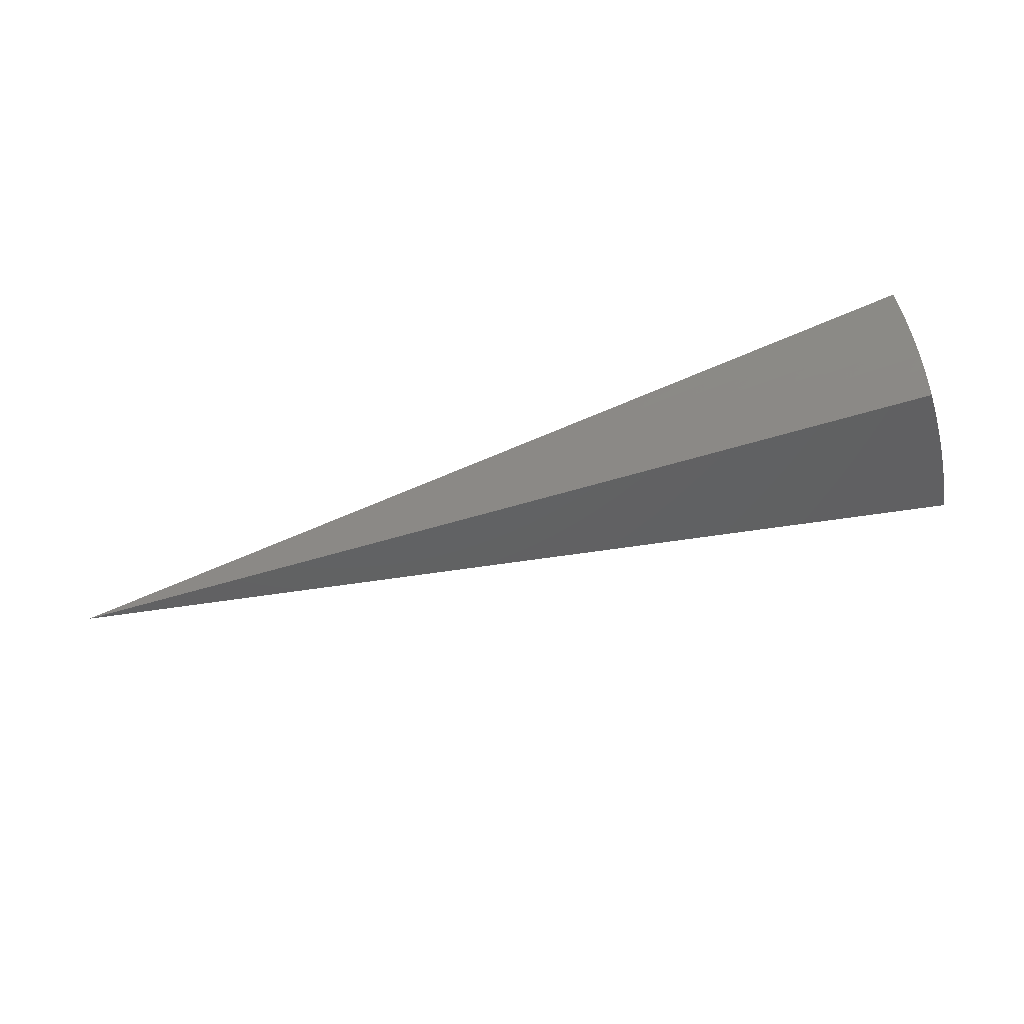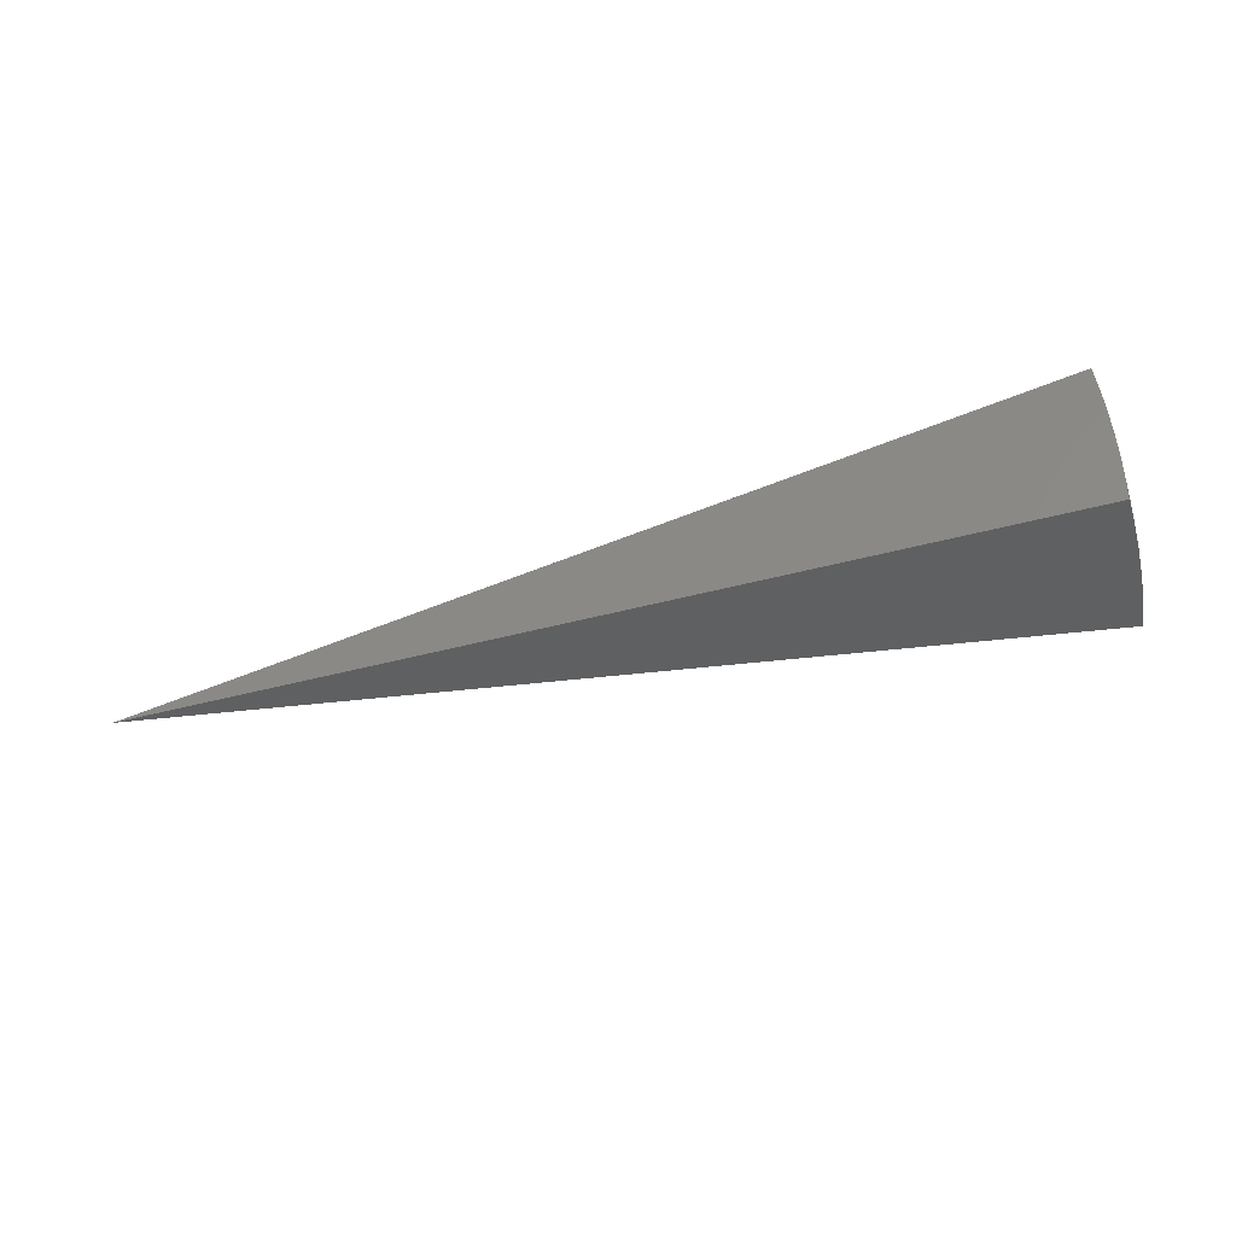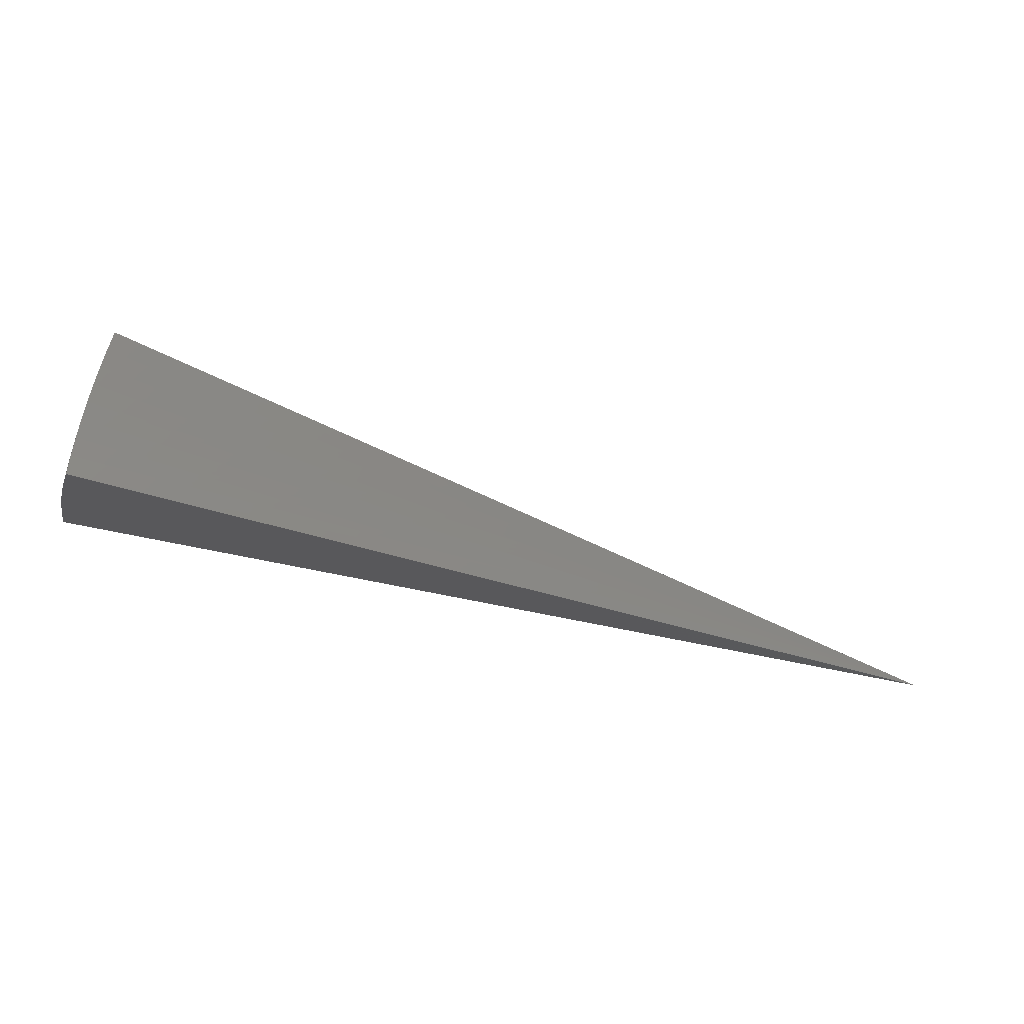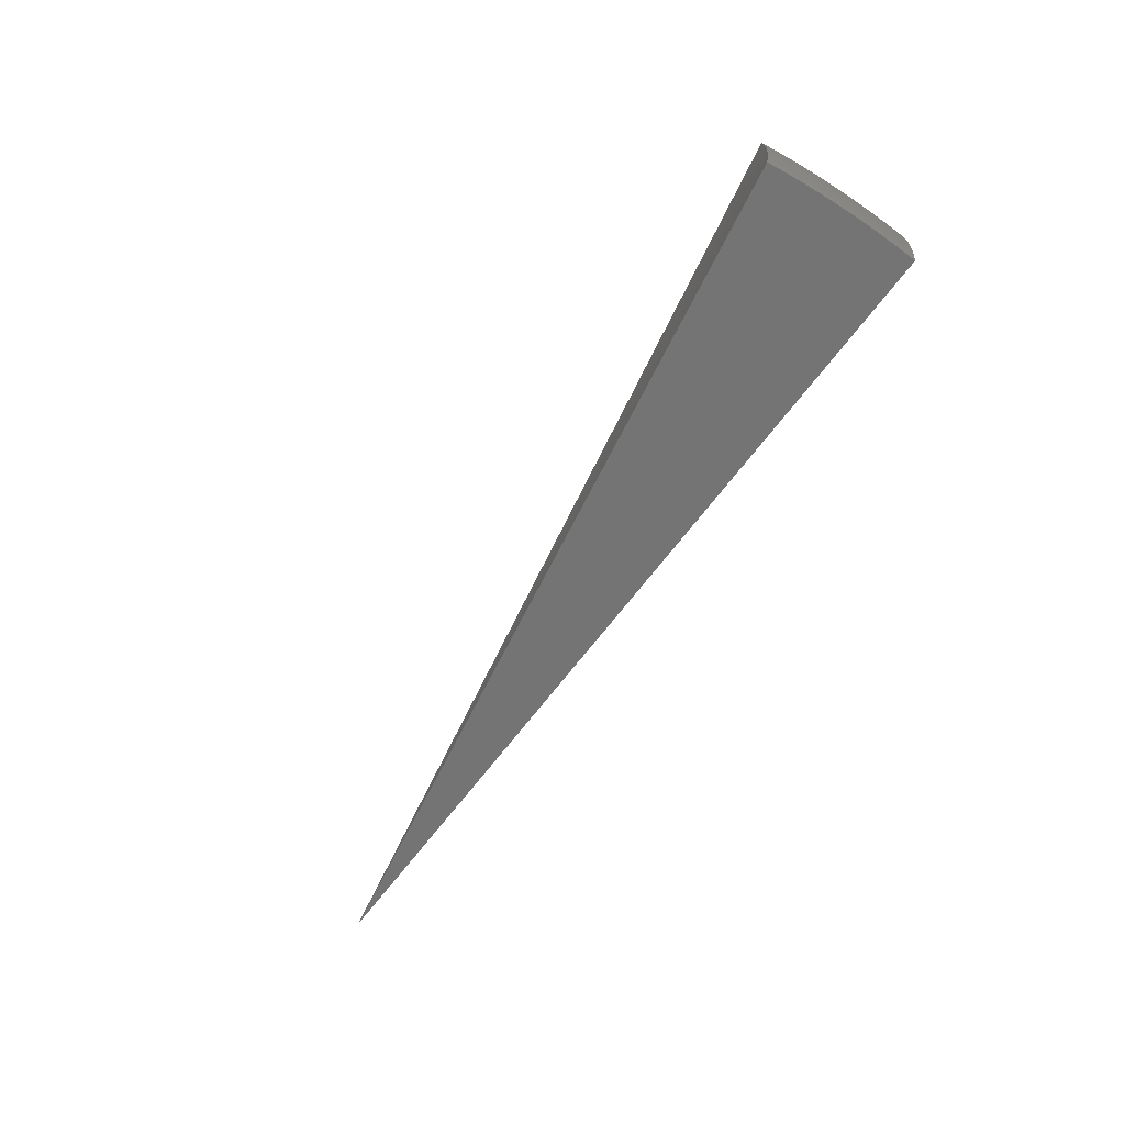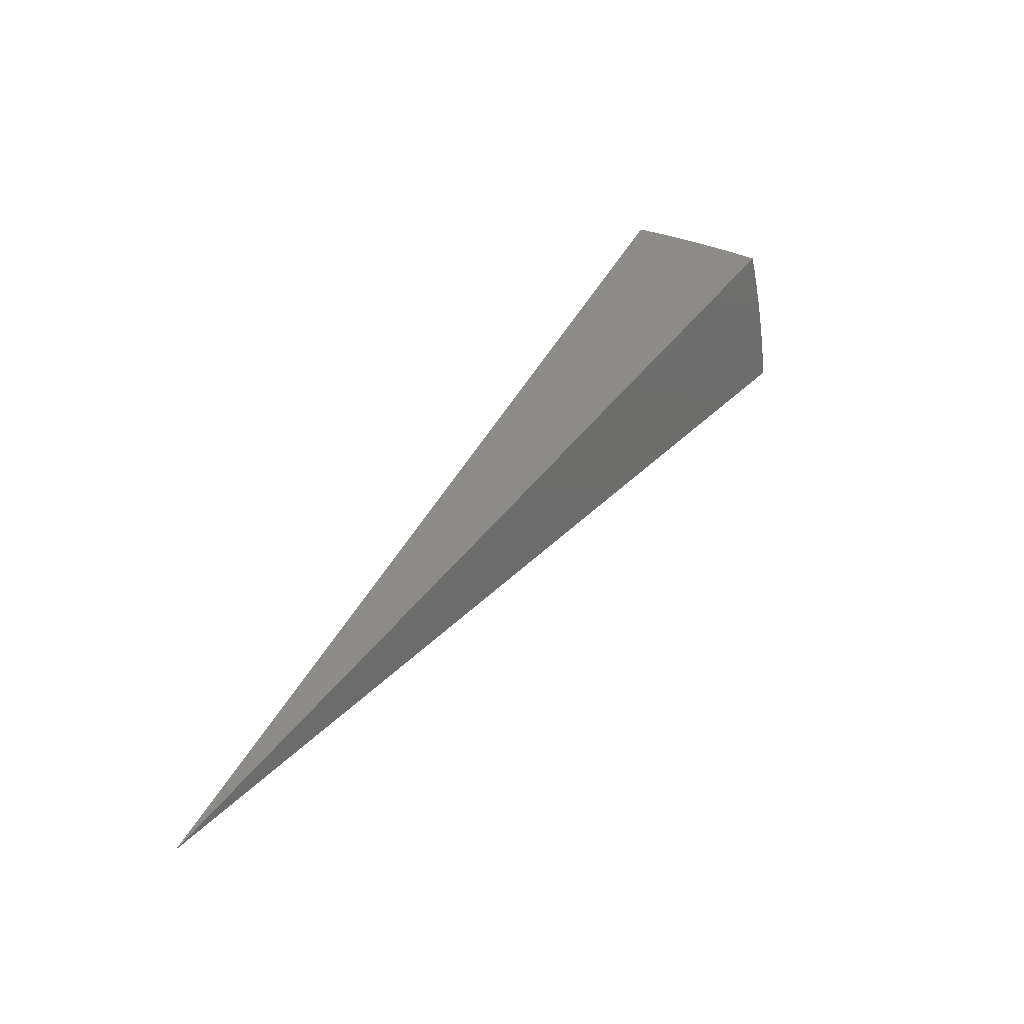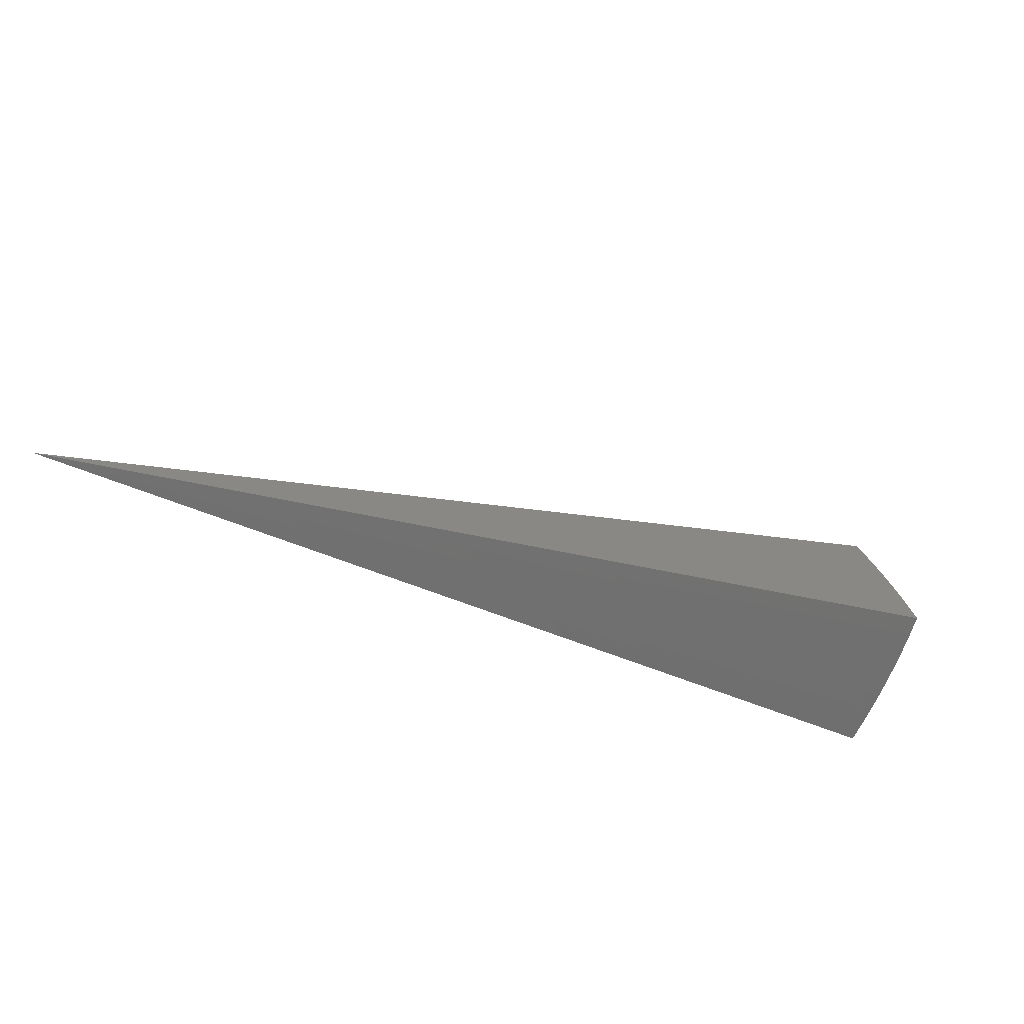
<metadata>
{"format":"stl","ext":"stl","renderer":"f3d","projection":"perspective","resolution":1024,"background":"white","views":[{"elev":46.7,"azim":-11.2,"up":"+Z"},{"elev":49.8,"azim":-8.8,"up":"+Z"},{"elev":70.7,"azim":-171.6,"up":"+Z"},{"elev":-74.8,"azim":43.4,"up":"+Y"},{"elev":29.6,"azim":-58.2,"up":"+Z"},{"elev":-65.9,"azim":-26.3,"up":"+Z"}]}
</metadata>
<code>
# stl→obj: 90 verts, 176 faces
v 10.28 -1.812 3.799
v 0 0 0
v 10.35 -1.826 3.569
v 10.42 -1.838 3.338
v 10.49 -1.849 3.105
v 10.55 -1.86 2.871
v 10.61 -1.87 2.636
v 10.66 -1.879 2.399
v 10.7 -1.887 2.162
v 10.74 -1.894 1.924
v 10.52 -2.147e-15 3.571
v 10.44 -2.082e-15 3.801
v 10.52 -0.2228 3.567
v 10.44 -0.2278 3.801
v 10.51 -0.4474 3.567
v 10.43 -0.4555 3.801
v 10.5 -0.6738 3.567
v 10.42 -0.6829 3.801
v 10.48 -0.9017 3.567
v 10.4 -0.91 3.801
v 10.46 -1.131 3.567
v 10.38 -1.137 3.8
v 10.43 -1.362 3.567
v 10.35 -1.363 3.8
v 10.39 -1.593 3.567
v 10.32 -1.588 3.799
v 10.47 -1.604 3.332
v 10.5 -1.371 3.332
v 10.53 -1.139 3.332
v 10.55 -0.9079 3.332
v 10.57 -0.6784 3.332
v 10.58 -0.4505 3.332
v 10.59 -0.2243 3.332
v 10.59 -2.16e-15 3.339
v 10.66 -2.17e-15 3.106
v 10.66 -0.2257 3.097
v 10.72 -2.179e-15 2.872
v 10.72 -0.227 2.862
v 10.78 -2.187e-15 2.637
v 10.78 -0.2282 2.627
v 10.83 -2.194e-15 2.401
v 10.83 -0.2293 2.392
v 10.87 -2.201e-15 2.163
v 10.87 -0.2303 2.157
v 10.92 -2.187e-15 1.925
v 10.91 -0.2381 1.925
v 10.87 -0.4625 2.157
v 10.91 -0.4761 1.925
v 10.85 -0.6965 2.157
v 10.89 -0.7138 1.925
v 10.83 -0.9321 2.157
v 10.87 -0.9511 1.925
v 10.81 -1.169 2.157
v 10.85 -1.188 1.924
v 10.78 -1.407 2.157
v 10.82 -1.424 1.924
v 10.74 -1.647 2.157
v 10.78 -1.66 1.924
v 10.53 -1.614 3.097
v 10.57 -1.38 3.097
v 10.6 -1.146 3.097
v 10.62 -0.9136 3.097
v 10.64 -0.6827 3.097
v 10.65 -0.4533 3.097
v 10.59 -1.624 2.862
v 10.63 -1.388 2.862
v 10.66 -1.153 2.862
v 10.68 -0.9189 2.862
v 10.7 -0.6866 2.862
v 10.71 -0.456 2.862
v 10.65 -1.632 2.627
v 10.68 -1.395 2.627
v 10.71 -1.159 2.627
v 10.74 -0.9237 2.627
v 10.76 -0.6902 2.627
v 10.77 -0.4584 2.627
v 10.7 -1.64 2.392
v 10.73 -1.401 2.392
v 10.76 -1.164 2.392
v 10.79 -0.9281 2.392
v 10.81 -0.6935 2.392
v 10.82 -0.4605 2.392
v 5.171 -0.7268 1.901
v 5.193 -0.5458 1.901
v 5.209 -0.3643 1.901
v 5.219 -0.1822 1.901
v 5.455 -0.1905 0.9625
v 5.445 -0.3808 0.9625
v 5.428 -0.5706 0.9625
v 5.405 -0.7597 0.9625
f 1 2 3
f 3 2 4
f 4 2 5
f 5 2 6
f 6 2 7
f 7 2 8
f 8 2 9
f 9 2 10
f 11 12 13
f 13 12 14
f 13 14 15
f 15 14 16
f 15 16 17
f 17 16 18
f 17 18 19
f 19 18 20
f 19 20 21
f 21 20 22
f 21 22 23
f 23 22 24
f 23 24 25
f 25 24 26
f 25 26 3
f 3 26 1
f 3 4 25
f 25 4 27
f 25 27 23
f 23 27 28
f 23 28 21
f 21 28 29
f 21 29 19
f 19 29 30
f 19 30 17
f 17 30 31
f 17 31 15
f 15 31 32
f 15 32 13
f 13 32 33
f 13 33 34
f 34 33 35
f 35 33 36
f 35 36 37
f 37 36 38
f 37 38 39
f 39 38 40
f 39 40 41
f 41 40 42
f 41 42 43
f 43 42 44
f 43 44 45
f 45 44 46
f 46 44 47
f 46 47 48
f 48 47 49
f 48 49 50
f 50 49 51
f 50 51 52
f 52 51 53
f 52 53 54
f 54 53 55
f 54 55 56
f 56 55 57
f 56 57 58
f 58 57 9
f 58 9 10
f 4 5 27
f 27 5 59
f 27 59 28
f 28 59 60
f 28 60 29
f 29 60 61
f 29 61 30
f 30 61 62
f 30 62 31
f 31 62 63
f 31 63 32
f 32 63 64
f 32 64 33
f 33 64 36
f 5 6 59
f 59 6 65
f 59 65 60
f 60 65 66
f 60 66 61
f 61 66 67
f 61 67 62
f 62 67 68
f 62 68 63
f 63 68 69
f 63 69 64
f 64 69 70
f 64 70 36
f 36 70 38
f 6 7 65
f 65 7 71
f 65 71 66
f 66 71 72
f 66 72 67
f 67 72 73
f 67 73 68
f 68 73 74
f 68 74 69
f 69 74 75
f 69 75 70
f 70 75 76
f 70 76 38
f 38 76 40
f 7 8 71
f 71 8 77
f 71 77 72
f 72 77 78
f 72 78 73
f 73 78 79
f 73 79 74
f 74 79 80
f 74 80 75
f 75 80 81
f 75 81 76
f 76 81 82
f 76 82 40
f 40 82 42
f 8 9 77
f 77 9 57
f 77 57 78
f 78 57 55
f 78 55 79
f 79 55 53
f 79 53 80
f 80 53 51
f 80 51 81
f 81 51 49
f 81 49 82
f 82 49 47
f 82 47 42
f 42 47 44
f 34 11 13
f 12 11 2
f 2 11 34
f 2 34 35
f 35 37 2
f 2 37 39
f 2 39 41
f 41 43 2
f 2 43 45
f 2 1 83
f 83 1 26
f 83 26 24
f 83 24 84
f 84 24 22
f 84 22 20
f 84 20 85
f 85 20 18
f 85 18 16
f 85 16 86
f 86 16 14
f 86 14 12
f 12 2 86
f 86 2 85
f 85 2 84
f 84 2 83
f 2 45 87
f 87 45 46
f 87 46 48
f 87 48 88
f 88 48 50
f 88 50 52
f 88 52 89
f 89 52 54
f 89 54 56
f 89 56 90
f 90 56 58
f 90 58 10
f 10 2 90
f 90 2 89
f 89 2 88
f 88 2 87

</code>
